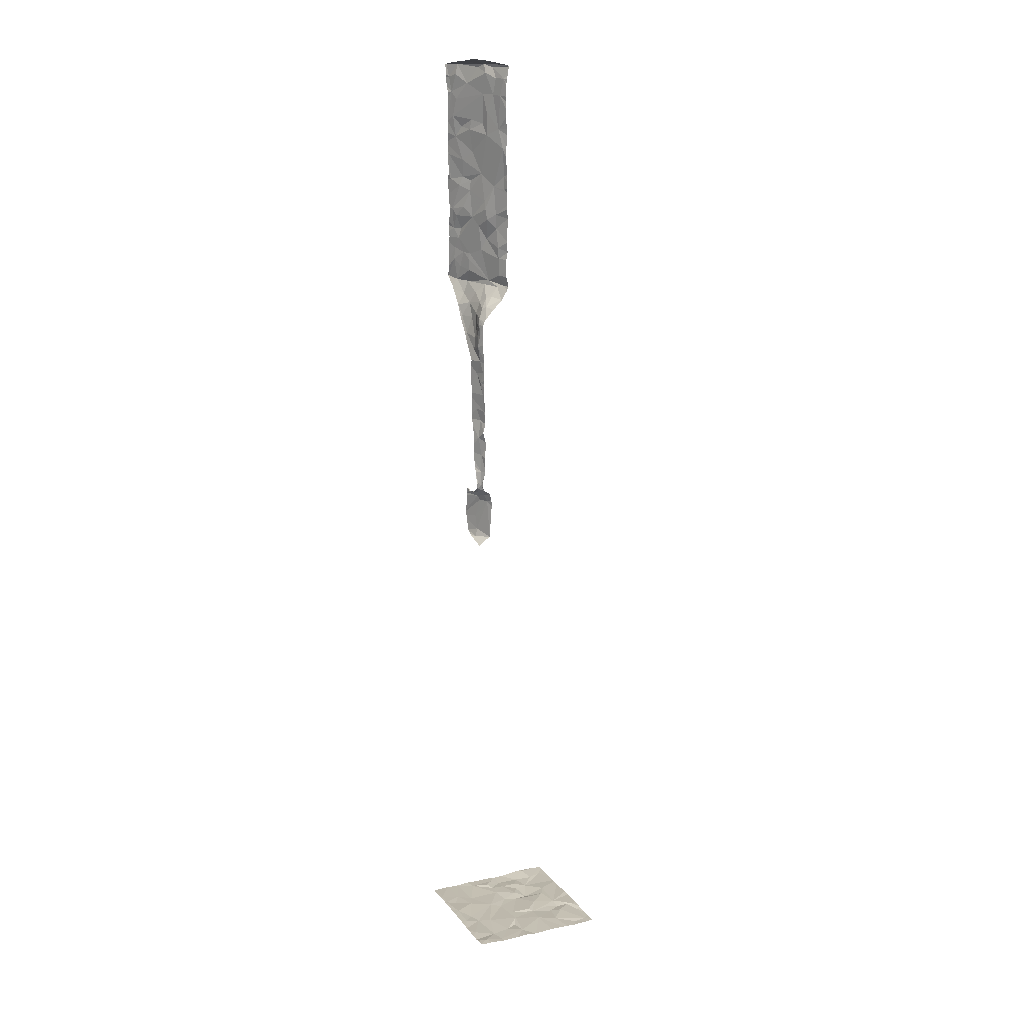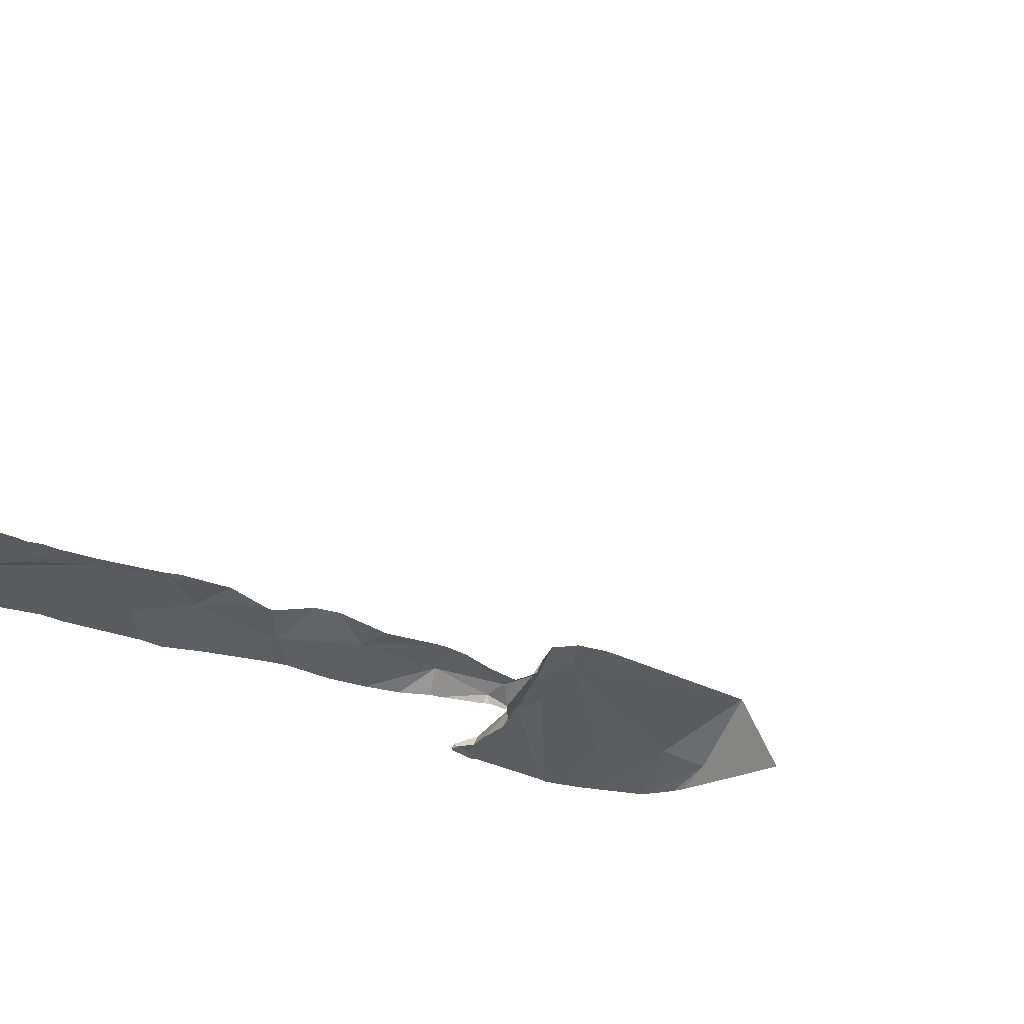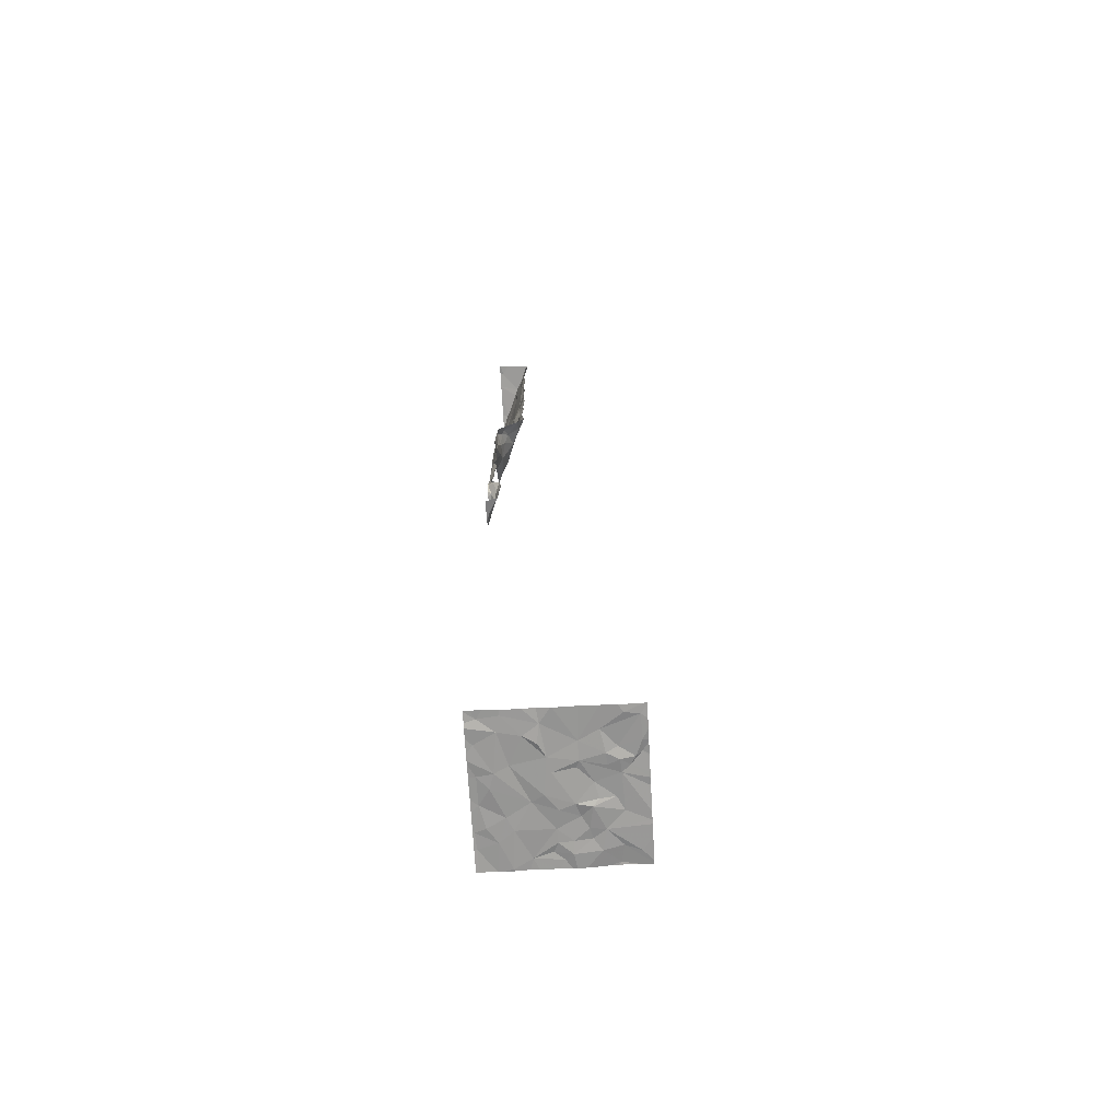
<metadata>
{"format":"obj","ext":"obj","renderer":"f3d","projection":"perspective","resolution":1024,"background":"white","views":[{"elev":16.6,"azim":65.2,"up":"+Z"},{"elev":-20.2,"azim":51.7,"up":"+Y"},{"elev":-68.6,"azim":93.3,"up":"+Z"}]}
</metadata>
<code>
v -91.88 240.1 491.6
v -91.88 240.1 491.6
v -93.77 240.4 483.2
v -93.3 241.9 483.2
v -91.88 241.4 483.2
v -91.88 241.4 483.2
v -93.69 240.9 483.2
v -91.88 240.1 489.8
v -93.75 241.9 483.2
v -93.52 240 483.2
v -91.88 241.6 483.2
v -93.75 241.5 483.2
v -93.59 241.3 483.2
v -93.54 241.6 483.2
v -92.31 241.9 483.2
v -93.65 240.6 483.2
v -93.45 240.2 483.2
v -92.96 241.5 483.2
v -93.05 241.3 483.2
v -93.12 241.6 483.2
v -92.99 240 483.2
v -92.95 240 496.3
v -92.82 240 495.9
v -92.68 241.6 483.2
v -93.33 241.4 483.2
v -93.31 241.2 483.2
v -92.97 241.3 483.2
v -92.77 241.3 483.2
v -93.01 241.1 483.2
v -93.17 241.1 483.2
v -92.89 240.7 483.2
v -92.98 240.6 483.2
v -93.08 240.9 483.2
v -93.32 240 483.2
v -92.19 241.9 483.2
v -93.62 241.8 483.2
v -93.46 241 483.2
v -93.15 240.3 483.2
v -93.3 240.4 483.2
v -93.47 240.9 483.2
v -93.31 240.8 483.2
v -93.59 240.8 483.2
v -93.27 240.1 483.2
v -93.61 241 483.2
v -93.44 241.2 483.2
v -92.79 240.2 483.2
v -92.93 240 493.4
v -92.8 240 493.6
v -92.8 240 494.1
v -92.8 240 494.3
v -92.84 240 494.7
v -92.88 240 496.1
v -92.03 240 491.6
v -93.73 241.9 483.2
v -93.76 241.9 483.2
v -92.29 240 492.9
v -92.31 240 492.7
v -92.11 240 492.6
v -91.97 240 491.2
v -92.04 240 492.1
v -92.75 241.9 483.2
v -92.51 241.9 483.2
v -92.37 241.5 483.2
v -92.3 241.8 483.2
v -92 241.8 483.2
v -92.51 241.1 483.2
v -92.28 241.1 483.2
v -92.45 240.8 483.2
v -92.31 240 490.3
v -92.29 240 490.4
v -92.12 240 489.8
v -92.17 240 490
v -92.09 240 489.7
v -92.28 240.2 493.3
v -92.37 240.1 493.2
v -92.18 240.1 493.1
v -92.17 240.1 493
v -92.42 240.1 493.1
v -92.02 240.1 493
v -92.06 241.9 483.2
v -92.13 240 490.3
v -92.16 240.3 496.3
v -92.23 240.2 496.2
v -92.28 240.2 495.9
v -92.11 240.3 494.7
v -92.32 240.2 494.9
v -92.25 240.2 494.5
v -92.26 240.3 494
v -92.32 240.2 493.8
v -92.01 240.3 493.7
v -92.18 240.2 494.2
v -92.35 240.2 494.1
v -92.46 240.1 494.3
v -92.21 240.2 494.4
v -92.11 240 492.5
v -92.16 241.4 483.2
v -92.43 241.4 483.2
v -92.23 240 496.4
v -92.06 240.7 483.2
v -92.28 240 483.2
v -93.79 241.9 483.2
v -92.24 240 490.4
v -92.1 240.1 490.3
v -92.08 240.2 493.2
v -92.21 240.3 493.4
v -92.1 240 492.7
v -92.04 240 490.4
v -92.2 240.6 483.2
v -92.29 240.7 483.2
v -92.2 240.2 495.4
v -92.3 240.2 495.5
v -92.5 240.1 495.4
v -92.21 240.2 495.7
v -92.01 240.3 495.5
v -92.12 240.3 495.9
v -92.08 240.3 496.1
v -91.93 240.4 495.2
v -92.07 240.3 494.1
v -92 240.3 493.5
v -92.52 240.1 493.7
v -92.03 240 496.4
v -92.29 240.2 496.3
v -92.06 240.3 494.3
v -92.15 240 496.4
v -92.58 240 493
v -92.49 240 492.9
v -92.65 240 483.2
v -92.63 240.8 483.2
v -92.6 240.1 493.3
v -92.76 240 493.4
v -92.59 240.1 493.2
v -92.8 240 493.8
v -92.71 240 493.9
v -92.69 240.1 494.1
v -92.68 240 494.7
v -92.64 240.1 494.8
v -92.52 240.1 494.7
v -92.51 240.1 494.6
v -92.73 240 494.3
v -92.6 240.1 494.4
v -92.75 240 496.2
v -92.47 240.1 495.1
v -92.66 240.1 495.5
v -92.75 240 495.3
v -92.78 240 495.6
v -92.48 240.1 495.6
v -92.54 240.1 493.7
v -92.53 240.1 493.5
v -92.4 240.2 496.3
v -92.55 240.1 496.1
v -92.63 240.1 495
v -92.75 240.1 496.3
v -92.38 240.2 496.3
v -92.51 241.6 483.2
v -92.58 241.4 483.2
v -92.59 241.1 483.2
v -92.49 241.7 483.2
v -92.59 241.7 483.2
v -92.44 241.8 483.2
v -92.14 240.3 483.2
v -92.54 240.4 483.2
v -92.62 240.2 483.2
v -92.7 240 493.5
v -92.64 240.1 493.7
v -92.73 240 495.8
v -92.88 240 495.1
v -92.65 240 483.2
v -92.33 240 492.6
v -92.75 240 493.2
v -92.27 240 490.4
v -91.9 240.1 491.6
v -91.97 241.6 483.2
v -91.99 240.1 483.2
v -91.95 240.3 483.2
v -91.96 240.1 490.3
v -92.35 240 490.1
v -92.04 240.3 493.3
v -92 240 492.7
v -91.96 240 492.8
v -91.96 240 492.3
v -92.09 240 491.4
v -92.11 240 491.5
v -92.92 240 496
v -92.5 240 483.2
v -92.01 240 492.8
v -91.98 240 492.9
v -91.9 240.3 493.2
v -92.88 240 494.8
v -92.23 240 490.4
v -92.02 240.2 493.2
v -92.12 240 491.7
v -92.88 240 494.2
v -91.96 240 492
v -92.88 240 494
v -92.93 240 496.2
v -92.98 240 496.3
v -92.94 240 496.1
v -91.88 241.9 483.2
v -91.95 240 490.6
v -91.9 241.9 483.2
v -92.24 240 496.4
v -91.91 240 491.8
v -91.97 240 492.5
v -91.98 240 491.5
v -92.16 240 490.4
v -91.94 240.4 493.3
v -92.69 241.9 483.2
v -92.14 240 492.2
v -91.97 240.1 493.1
v -91.89 240.4 494.3
v -92.01 240.3 493.9
v -93.06 240 483.2
v -91.98 240.3 495.9
v -92.06 240 489.7
v -92.88 240 495.9
v -92.37 240 483.2
v -92.29 240 490.4
v -92.28 240 489.8
v -92.89 240 495.8
v -91.94 240.4 494.8
v -91.93 240.4 494.7
v -92.33 240 490.3
v -92.2 240 483.2
v -92.35 240 490.1
v -92.32 240 490.3
v -92.04 240 491.2
v -93.41 240 483.2
v -92.28 240 492.5
v -92.17 240 492.4
v -93.25 241.9 483.2
v -92.93 240 493.4
v -92.98 240 496.3
v -93.29 240 483.2
v -92.18 240 489.7
v -92.3 240 490.4
v -92.21 240 489.7
v -92.33 240 489.9
v -92.32 240 490.3
v -92.27 240 489.8
v -92.35 240 490
v -92.13 240 492
v -92.89 240 494.6
v -91.99 240.1 490.4
v -91.93 240 492.7
v -91.89 240 492.8
v -92.9 240 494.7
v -92.84 240 494.3
v -91.95 240 491
v -91.9 240 490.5
v -91.92 240 490.5
v -92.87 240 494.4
v -92.34 241.9 483.2
v -91.95 240 490.7
v -92.96 240 496.3
v -91.91 240 492.2
v -92.9 240 494.1
v -91.96 240 490.5
v -92.48 241.9 483.2
v -91.93 240.4 496.1
v -92.93 240 493.4
v -92.94 240 493.4
v -92.89 240 493.5
v -93.55 240 483.2
v -92.95 240 496.3
v -92.92 240 483.2
v -93.79 240.3 483.2
v -93.79 240.4 483.2
v -93.79 240.9 483.2
v -93.79 241 483.2
v -93.79 240.2 483.2
v -93.79 240 483.2
v -93.79 241.4 483.2
v -93.79 241.5 483.2
v -93.79 241.2 483.2
v -93.79 241.5 483.2
v -93.79 241.7 483.2
v -93.79 240.5 483.2
v -93.79 240.2 483.2
v -93.79 240.6 483.2
v -93.79 240 483.2
v -93.44 241.9 483.2
v -93.79 241 483.2
v -91.88 240.1 489.8
v -91.88 240.3 493.1
v -91.88 240.3 493.2
v -91.88 240 492.1
v -91.88 240 492.1
v -91.88 240.1 491.6
v -91.88 240.2 490.2
v -91.88 240 492
v -91.88 240.4 493.3
v -91.88 240.4 493.3
v -91.88 240.1 489.8
v -91.88 240.4 494.2
v -91.88 240.4 494
v -91.88 240.4 495.8
v -91.88 240.4 495.9
v -91.88 240.4 494.7
v -91.88 240.4 494.8
v -91.88 240.4 495.2
v -91.88 240.4 495.4
v -91.88 240.4 495.5
v -91.88 240.4 495.1
v -91.88 240.4 494.9
v -91.88 240.4 493.6
v -91.88 240.4 493.5
v -91.88 240 496.4
v -91.88 240.1 496.4
v -92.85 241.9 483.2
v -91.88 240.4 495.7
v -91.88 240.4 495.2
v -91.88 240.4 494.3
v -91.88 240.4 494.3
v -91.88 241.8 483.2
v -91.88 240.9 483.2
v -91.88 240.7 483.2
v -91.88 240.2 483.2
v -91.88 240.1 483.2
v -91.88 240.3 483.2
v -91.88 240.6 483.2
v -93.15 241.9 483.2
v -93.78 241.9 483.2
v -91.88 241.2 483.2
v -91.88 240.9 483.2
v -91.88 240 483.2
v -91.88 240.1 490.4
v -91.88 240.1 490.3
v -91.88 240.4 493.4
v -91.88 240.1 492.9
v -91.88 240.1 492.9
v -91.88 240 492.8
v -91.88 240 492.7
v -91.88 240 492.8
v -91.88 240 492.8
v -91.88 240 492.6
v -91.88 240 492.3
v -91.88 240 492.5
v -91.88 240.2 493
v -91.88 240 492.2
v -91.88 240.1 490.4
v -91.88 240.1 491.2
v -91.88 240 491.3
v -91.88 240.1 491.1
v -91.88 240 490.9
v -91.88 240.1 490.4
v -91.88 240 490.5
v -91.88 240 490.6
v -91.88 240 490.7
v -91.88 240 491.3
v -91.88 240.1 491.4
v -91.88 240 492.2
v -91.88 240 492.3
v -91.88 240.1 491.5
v -91.88 240 491.8
v -91.88 240 492
v -91.88 240 490.5
v -91.88 240 490.5
v -91.88 240.1 490.7
v -91.88 240.1 490.8
v -91.88 240.4 496.3
v -91.88 240.4 496.3
v -91.88 240.4 496.2
v -91.88 240.4 496.1
v -91.88 240.4 495.6
v -91.88 240.4 494.4
v -91.88 240.4 494.3
v -91.88 240.4 494.6
v -91.88 240.4 494.6
v -91.88 240.4 493.8
v -91.88 240.4 493.8
v -91.88 240.4 493.7
v -91.88 240.4 494.5
v -91.88 240.4 496
v -91.88 240.4 496.1
v -91.88 240.4 494.3
v -91.88 240.4 493.9
v -91.88 240.4 496.3
v -91.88 240.3 496.3
v -91.88 240.4 496.3
v -91.88 240.4 495.6
v -92.78 240 493.3
v -92.59 240 493
v -92.65 240 493.1
v -92.58 240 493
v -92.5 240 492.9
v -92.48 240 492.8
v -92.58 240 493
v -92.89 240 493.6
v -92.88 240 493.9
v -92.89 240 494.5
v -92.93 240 496.3
v -92.91 240 495.3
v -92.91 240 495.2
v -92.35 240 496.4
v -92.34 240 492.7
v -92.45 240 483.2
v -92.93 240 493.4
v -92.9 240 493.4
v -92.72 240 496.3
v -92.9 240 495.1
v -92.87 240 495.4
v -92.88 240 495.5
v -92.87 240 495.5
v -92.89 240 495.1
v -92.88 240 495.6
v -92.87 240 493.9
v -92.12 240 491.8
v -92.12 240 492.3
v -91.99 240 490.7
v -91.96 240 490.6
v -92.11 240 491.9
v -92.12 240 491.5
v -92.02 240 496.4
v -92.08 240 483.2
v -92.02 240 483.2
v -91.9 240 483.2
v -92.03 240 490.4
v -92.08 240 490.4
v -92 240 490.7
v -91.95 240 490.6
v -91.96 240 490.5
v -92.03 240 490.8
v -92.05 240 490.9
v -91.96 240 490.5
v -91.98 240 490.5
v -92.05 240 491
v -92.04 240 491.1
v -93.69 240 483.2
v -92.07 240 489.7
v -93.76 240 483.2
v -93.79 240 483.2
v -93.79 240 483.2
v -91.88 240 489.7
v -91.89 240 496.4
v -91.88 240 496.4
v -91.93 240 483.2
v -91.88 240 483.2
f 403 145 402
f 402 144 401
f 287 193 286
f 286 193 339
f 13 12 272
f 276 14 322
f 285 187 206
f 267 16 277
f 17 3 266
f 19 18 20
f 20 24 321
f 20 18 24
f 19 25 26
f 19 27 18
f 18 27 28
f 19 29 27
f 25 19 20
f 29 28 27
f 25 20 230
f 19 26 30
f 32 31 33
f 29 33 31
f 227 10 263
f 30 26 37
f 270 17 278
f 17 38 39
f 41 40 16
f 42 16 40
f 34 43 17
f 263 271 428
f 16 42 7
f 16 7 268
f 40 44 42
f 44 7 42
f 39 3 17
f 41 30 37
f 41 16 39
f 269 44 282
f 44 37 45
f 17 10 34
f 14 25 36
f 25 14 13
f 26 45 37
f 44 13 274
f 45 13 44
f 25 13 45
f 14 12 13
f 212 34 233
f 32 39 38
f 21 46 38
f 29 19 30
f 29 30 33
f 41 33 30
f 41 39 32
f 38 46 32
f 41 32 33
f 21 43 34
f 38 43 21
f 48 47 231
f 16 3 39
f 44 40 37
f 38 17 43
f 40 41 37
f 36 25 4
f 25 45 26
f 57 56 58
f 64 63 65
f 67 66 68
f 70 69 238
f 240 71 237
f 75 74 76
f 77 56 78
f 77 76 79
f 69 81 225
f 85 87 86
f 89 88 90
f 88 92 91
f 92 93 94
f 91 92 94
f 87 94 93
f 57 95 229
f 67 96 97
f 63 96 65
f 96 67 6
f 67 68 99
f 70 102 69
f 103 72 240
f 69 102 81
f 74 104 76
f 76 77 78
f 56 77 106
f 205 102 189
f 189 70 170
f 109 108 99
f 68 109 99
f 110 112 111
f 84 113 111
f 110 113 114
f 113 84 115
f 83 82 116
f 84 83 115
f 86 110 117
f 87 85 94
f 105 120 89
f 111 113 110
f 122 82 83
f 105 89 90
f 123 91 94
f 91 118 88
f 122 153 201
f 121 122 98
f 126 125 78
f 68 66 128
f 21 127 46
f 109 68 108
f 130 131 169
f 131 78 125
f 78 131 75
f 75 131 129
f 131 125 382
f 384 126 385
f 78 56 126
f 133 49 134
f 135 50 251
f 135 136 137
f 138 135 137
f 93 139 140
f 52 141 23
f 112 110 142
f 143 112 144
f 112 142 144
f 143 144 145
f 146 84 111
f 93 92 120
f 105 148 147
f 138 140 50
f 86 137 136
f 89 120 92
f 93 133 134
f 139 50 140
f 112 146 111
f 149 83 150
f 151 86 136
f 392 151 393
f 201 152 394
f 76 78 75
f 386 57 395
f 57 126 56
f 24 18 28
f 97 154 155
f 66 155 24
f 155 154 24
f 28 156 66
f 158 157 159
f 66 24 28
f 157 158 154
f 158 24 154
f 29 156 28
f 63 64 157
f 97 96 63
f 159 64 15
f 97 66 67
f 64 159 157
f 158 159 62
f 63 157 154
f 160 108 161
f 127 162 46
f 31 32 161
f 31 128 29
f 100 160 162
f 161 162 160
f 161 68 31
f 108 68 161
f 63 154 97
f 32 46 162
f 66 156 128
f 162 161 32
f 29 128 156
f 127 21 265
f 162 127 184
f 66 97 155
f 47 130 381
f 130 47 48
f 130 129 131
f 105 74 129
f 129 148 105
f 163 48 164
f 129 130 148
f 164 132 133
f 74 75 129
f 61 158 207
f 128 31 68
f 216 162 396
f 86 151 142
f 150 152 149
f 135 138 50
f 23 150 165
f 152 22 391
f 152 52 22
f 254 52 195
f 152 153 149
f 83 149 122
f 122 149 153
f 152 141 52
f 143 145 146
f 393 166 400
f 136 51 166
f 84 145 165
f 52 23 183
f 130 163 148
f 88 89 92
f 86 87 138
f 87 93 138
f 86 138 137
f 147 148 163
f 120 147 164
f 84 146 145
f 141 152 150
f 83 84 150
f 145 144 402
f 110 86 142
f 166 51 188
f 23 145 403
f 23 165 145
f 146 112 143
f 141 150 23
f 150 84 165
f 51 136 135
f 164 147 163
f 144 142 151
f 120 105 147
f 93 140 138
f 151 136 166
f 242 135 390
f 50 139 49
f 132 48 262
f 247 49 192
f 93 134 139
f 120 133 93
f 120 164 133
f 134 49 139
f 48 132 164
f 48 163 130
f 133 132 389
f 194 133 406
f 171 53 191
f 401 144 392
f 172 96 5
f 160 173 174
f 72 175 71
f 71 175 8
f 104 74 177
f 178 106 179
f 229 180 408
f 179 185 186
f 400 166 404
f 190 177 187
f 175 72 103
f 399 152 391
f 398 47 381
f 241 202 411
f 60 193 202
f 203 180 95
f 182 204 412
f 56 106 58
f 95 57 58
f 190 187 209
f 76 104 79
f 110 114 117
f 210 118 123
f 88 118 211
f 118 210 294
f 397 47 398
f 298 220 299
f 396 162 184
f 220 117 303
f 395 57 168
f 394 152 399
f 393 151 166
f 117 114 300
f 180 60 208
f 96 172 65
f 65 172 314
f 35 65 80
f 392 144 151
f 99 174 319
f 108 160 174
f 99 108 174
f 160 100 223
f 174 173 317
f 173 160 414
f 391 22 264
f 390 135 251
f 67 99 315
f 103 81 243
f 243 175 103
f 71 73 239
f 177 190 104
f 206 177 105
f 209 104 190
f 206 119 306
f 105 119 206
f 74 105 177
f 186 209 329
f 244 245 331
f 179 244 178
f 186 185 77
f 77 79 186
f 245 186 330
f 245 179 186
f 106 178 58
f 389 132 388
f 203 244 332
f 388 132 262
f 203 58 178
f 177 206 187
f 387 125 384
f 185 179 106
f 244 179 245
f 326 243 340
f 386 126 57
f 248 59 341
f 385 126 386
f 250 199 253
f 342 204 349
f 171 204 53
f 203 178 244
f 339 255 351
f 180 203 336
f 384 125 126
f 288 202 354
f 351 180 352
f 180 255 60
f 383 131 382
f 382 125 387
f 253 199 409
f 420 257 421
f 250 257 199
f 249 107 257
f 354 193 355
f 204 59 181
f 358 248 359
f 102 107 81
f 249 243 107
f 340 249 345
f 257 107 417
f 249 257 250
f 59 248 426
f 60 255 193
f 285 206 291
f 348 253 358
f 381 130 169
f 73 71 283
f 169 131 383
f 209 187 284
f 95 58 203
f 209 79 104
f 202 171 407
f 356 250 357
f 107 243 81
f 224 103 176
f 248 253 423
f 350 171 353
f 186 79 209
f 106 77 185
f 116 259 115
f 83 116 115
f 259 116 82
f 259 82 360
f 184 127 167
f 259 213 115
f 115 213 114
f 113 115 114
f 114 213 310
f 86 117 85
f 210 123 365
f 220 85 117
f 88 211 90
f 367 221 368
f 369 211 370
f 119 105 90
f 94 85 123
f 123 118 91
f 167 127 265
f 305 90 371
f 123 85 367
f 297 259 373
f 168 57 228
f 124 121 98
f 98 122 201
f 85 220 221
f 377 121 378
f 201 153 152
f 82 122 377
f 170 70 217
f 189 102 70
f 211 118 295
f 266 3 267
f 284 187 285
f 267 3 16
f 268 7 269
f 205 107 102
f 283 71 8
f 269 7 44
f 8 175 289
f 270 10 17
f 271 10 270
f 272 12 273
f 176 103 240
f 11 172 5
f 273 12 275
f 274 13 272
f 218 71 239
f 1 171 2
f 275 12 276
f 276 12 14
f 2 171 288
f 322 36 55
f 214 293 433
f 277 16 279
f 278 17 266
f 279 16 268
f 217 70 235
f 5 96 6
f 6 67 323
f 428 280 430
f 216 100 162
f 282 44 274
f 288 171 202
f 289 175 327
f 290 193 287
f 291 206 292
f 223 100 216
f 292 206 328
f 228 57 229
f 293 73 283
f 229 95 180
f 294 210 375
f 295 118 294
f 296 213 297
f 222 69 225
f 297 213 259
f 298 221 220
f 225 81 224
f 299 220 304
f 300 114 301
f 224 81 103
f 301 114 302
f 234 73 429
f 302 114 380
f 303 117 311
f 304 220 303
f 239 73 236
f 305 119 90
f 306 119 305
f 236 73 234
f 307 121 413
f 308 121 307
f 237 71 218
f 310 213 296
f 240 72 71
f 311 117 300
f 312 210 366
f 313 210 312
f 235 70 238
f 238 69 222
f 314 172 11
f 200 314 198
f 315 99 316
f 241 60 202
f 316 99 320
f 317 173 318
f 208 60 241
f 318 173 325
f 226 59 427
f 319 174 317
f 320 99 319
f 181 59 226
f 323 67 324
f 182 53 204
f 324 67 315
f 325 173 416
f 191 53 182
f 326 175 243
f 327 175 326
f 328 206 306
f 192 49 256
f 329 209 338
f 330 186 329
f 188 51 246
f 197 52 183
f 331 245 334
f 332 244 331
f 333 245 330
f 334 245 333
f 195 52 197
f 335 203 332
f 242 51 135
f 336 203 337
f 337 203 335
f 246 51 242
f 338 209 284
f 339 193 255
f 251 50 247
f 340 243 249
f 341 59 342
f 247 50 49
f 342 59 204
f 343 248 341
f 344 248 343
f 183 23 215
f 345 249 346
f 254 22 52
f 346 249 356
f 347 250 348
f 194 49 133
f 348 250 253
f 349 204 350
f 256 49 194
f 350 204 171
f 196 22 254
f 351 255 180
f 352 180 336
f 353 171 1
f 260 47 397
f 354 202 193
f 355 193 290
f 261 47 260
f 356 249 250
f 357 250 347
f 358 253 248
f 262 48 231
f 231 47 261
f 359 248 344
f 360 82 379
f 361 259 360
f 362 259 361
f 233 34 227
f 363 259 362
f 263 10 271
f 364 114 310
f 365 123 372
f 366 210 365
f 227 34 10
f 367 85 221
f 219 23 405
f 368 221 298
f 369 90 211
f 215 23 219
f 370 211 376
f 371 90 369
f 264 22 232
f 372 123 367
f 232 22 196
f 373 259 374
f 374 259 363
f 212 21 34
f 375 210 313
f 54 36 281
f 376 211 295
f 377 122 121
f 265 21 212
f 378 121 308
f 55 36 9
f 379 82 377
f 380 114 364
f 214 73 293
f 101 276 322
f 404 166 188
f 405 23 403
f 322 14 36
f 406 133 389
f 80 65 200
f 407 171 191
f 408 180 208
f 409 199 410
f 200 65 314
f 410 199 420
f 207 158 62
f 411 202 407
f 62 159 258
f 412 204 181
f 413 121 124
f 414 160 223
f 415 173 414
f 258 159 252
f 416 173 436
f 417 107 418
f 252 159 15
f 61 24 158
f 418 107 205
f 419 253 409
f 420 199 257
f 15 64 35
f 421 257 424
f 35 64 65
f 422 253 419
f 423 253 422
f 424 257 425
f 425 257 417
f 9 36 54
f 281 36 4
f 426 248 423
f 427 59 426
f 428 271 280
f 429 73 214
f 4 25 230
f 430 280 431
f 230 20 321
f 431 280 432
f 309 24 61
f 434 307 413
f 435 307 434
f 436 173 415
f 321 24 309
f 437 325 416

</code>
